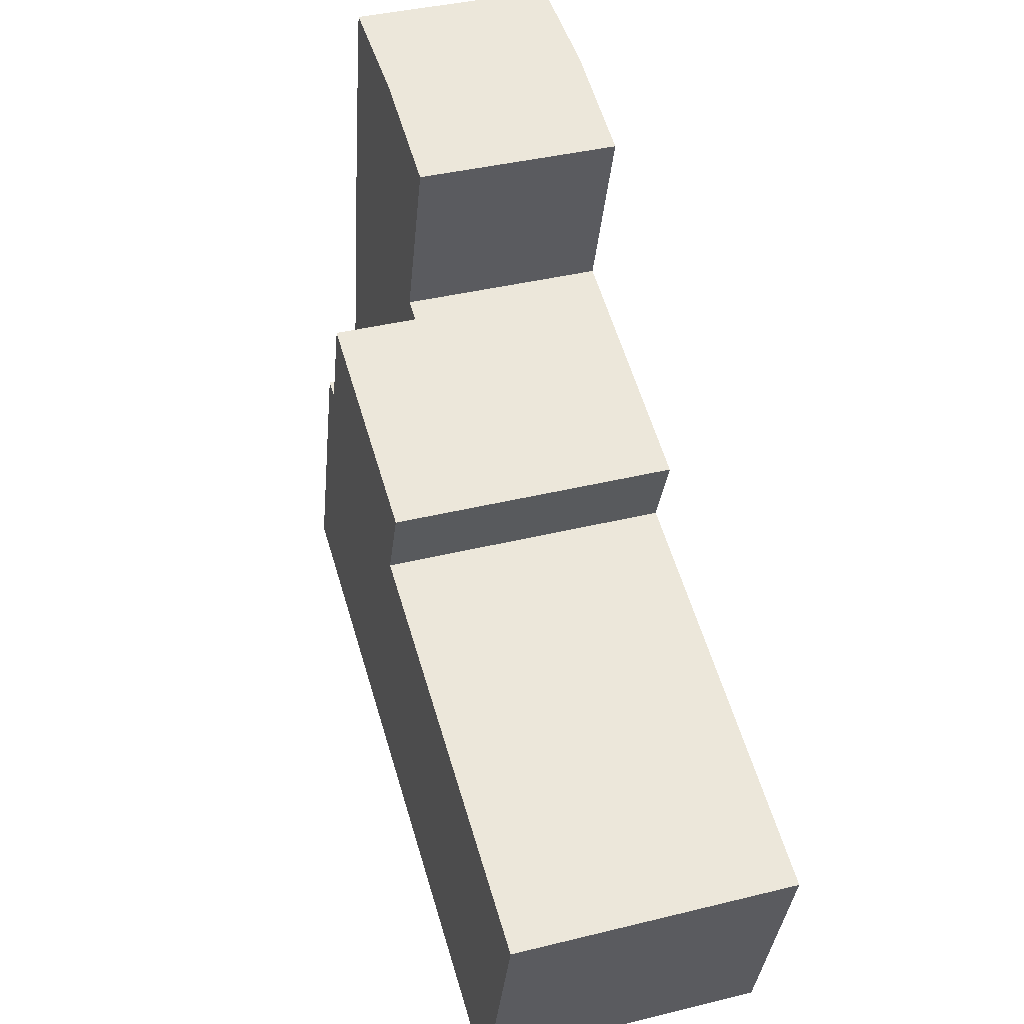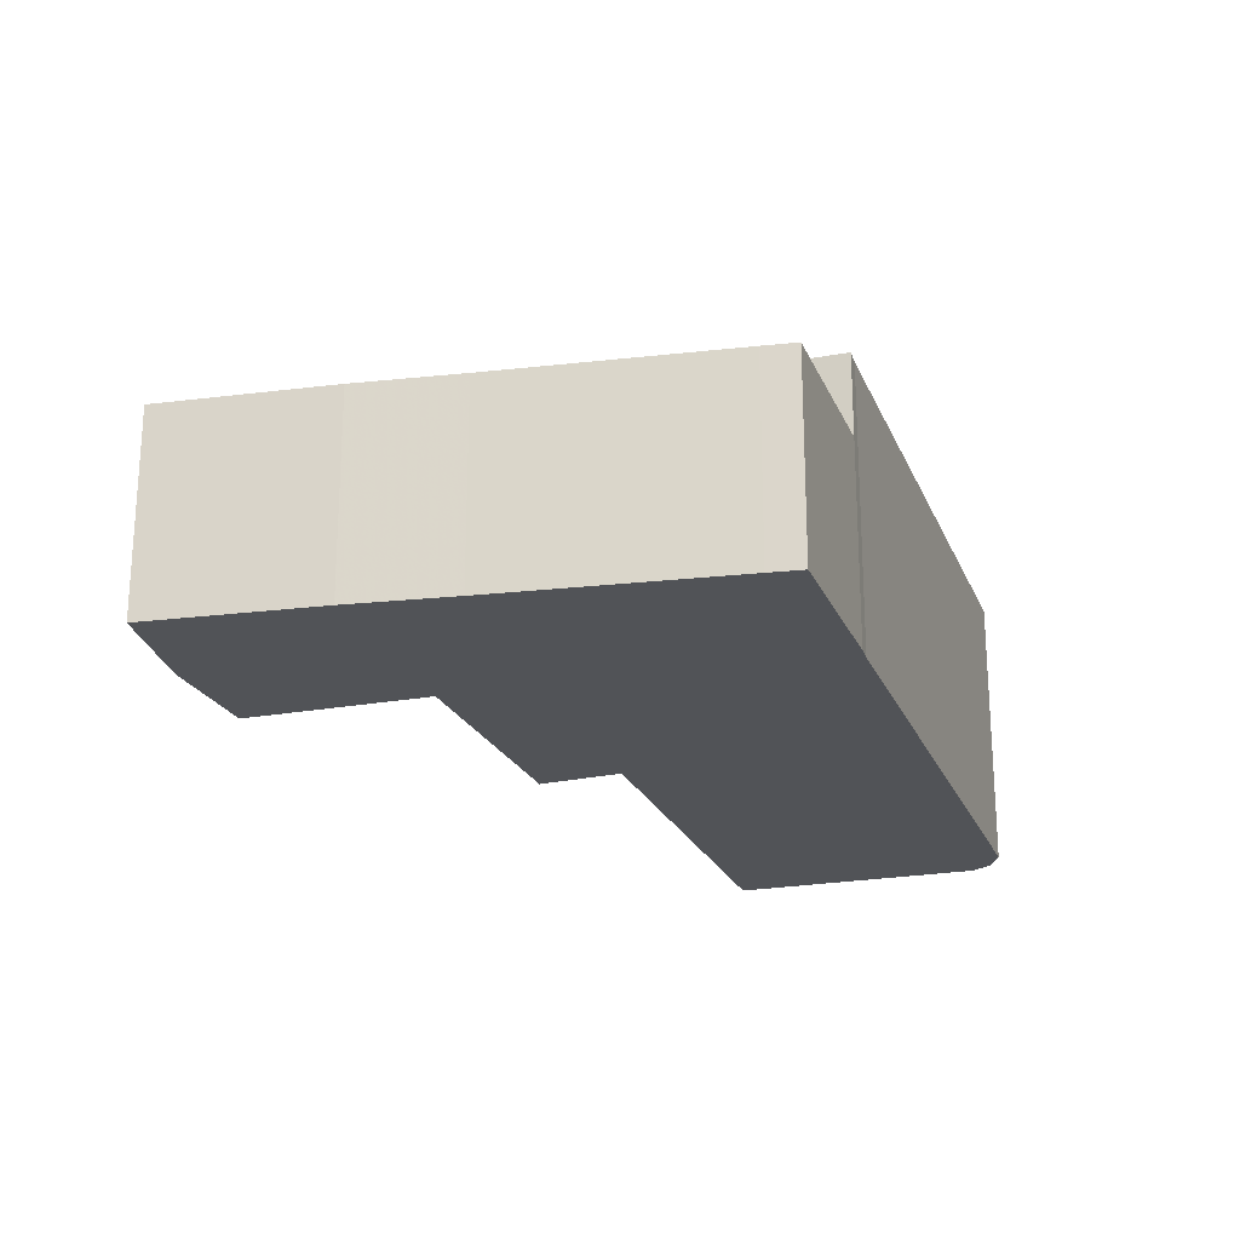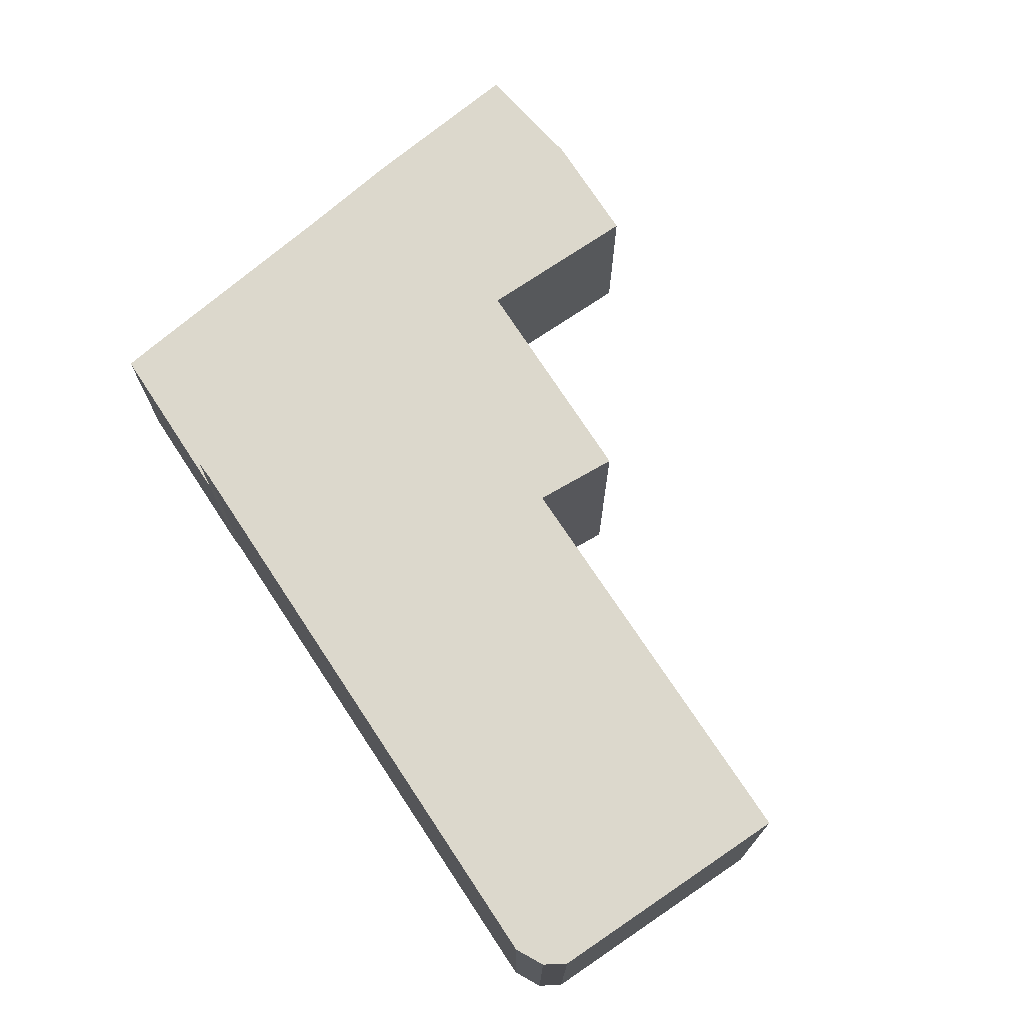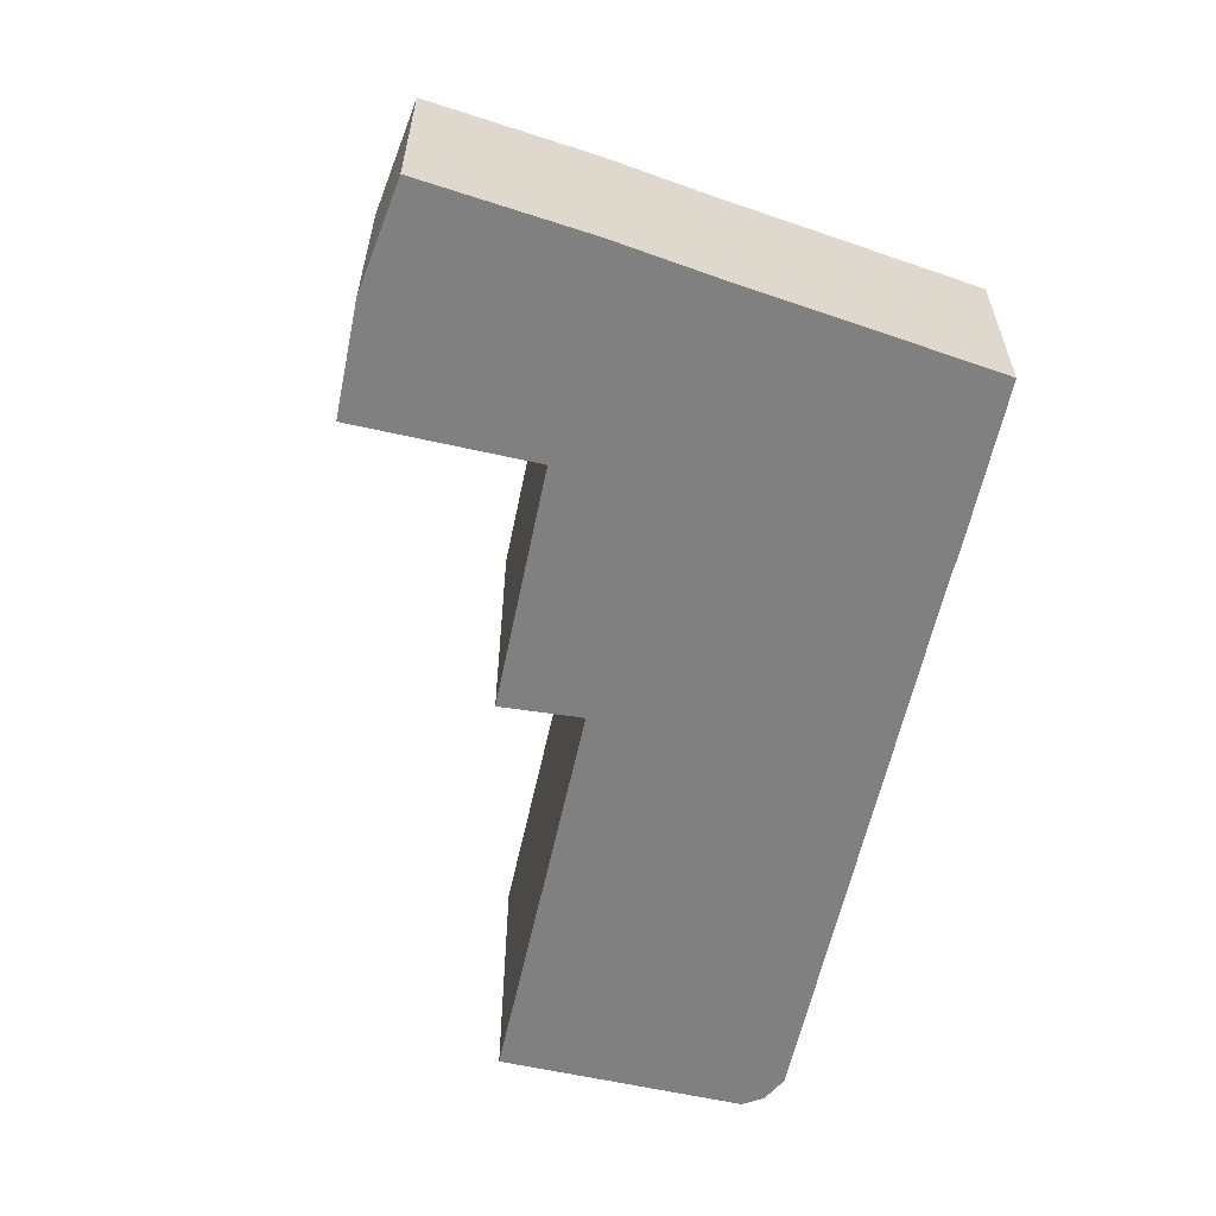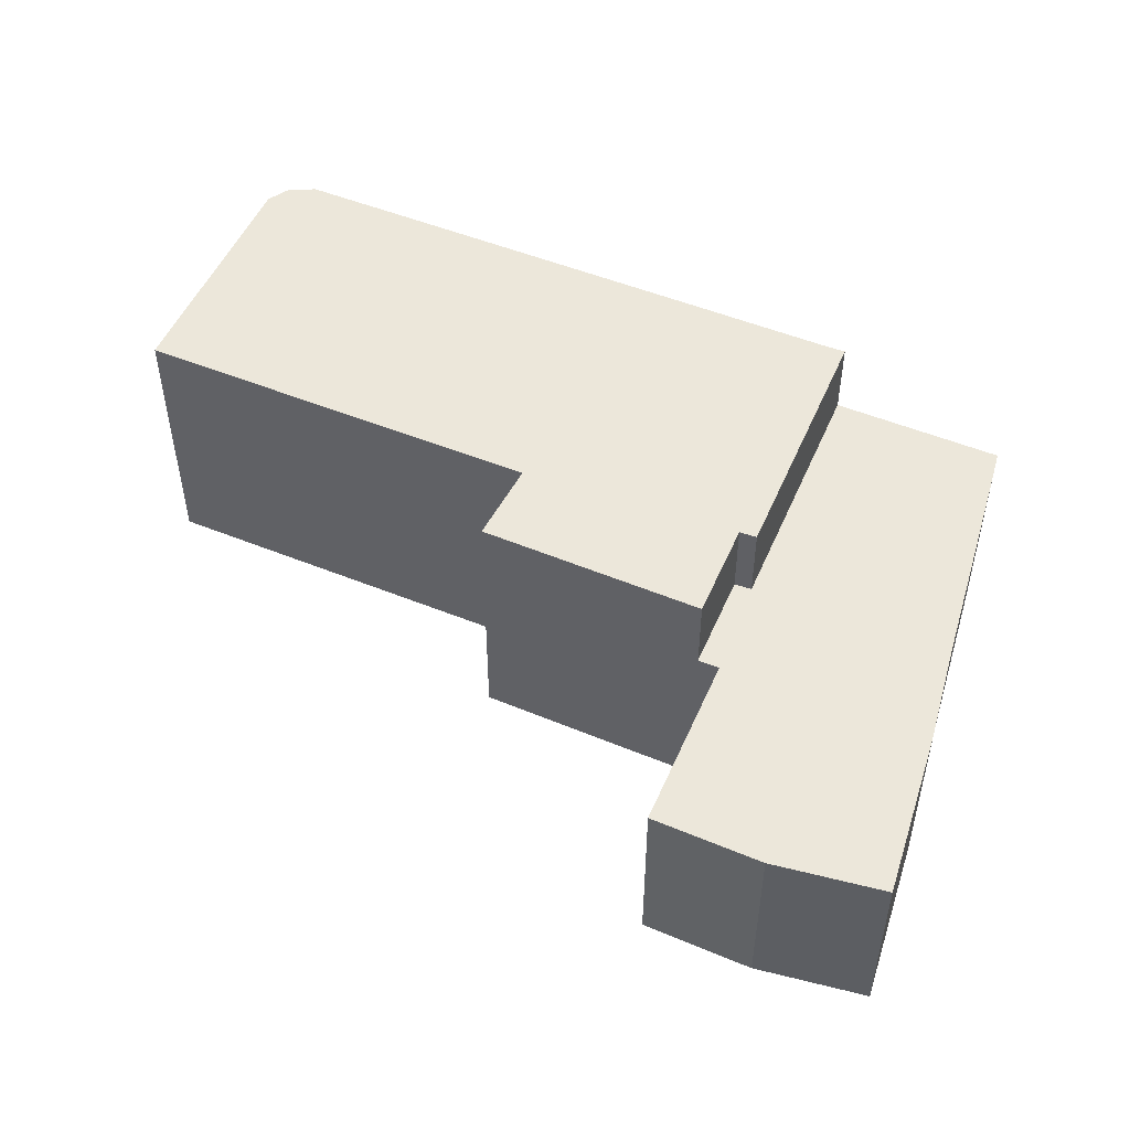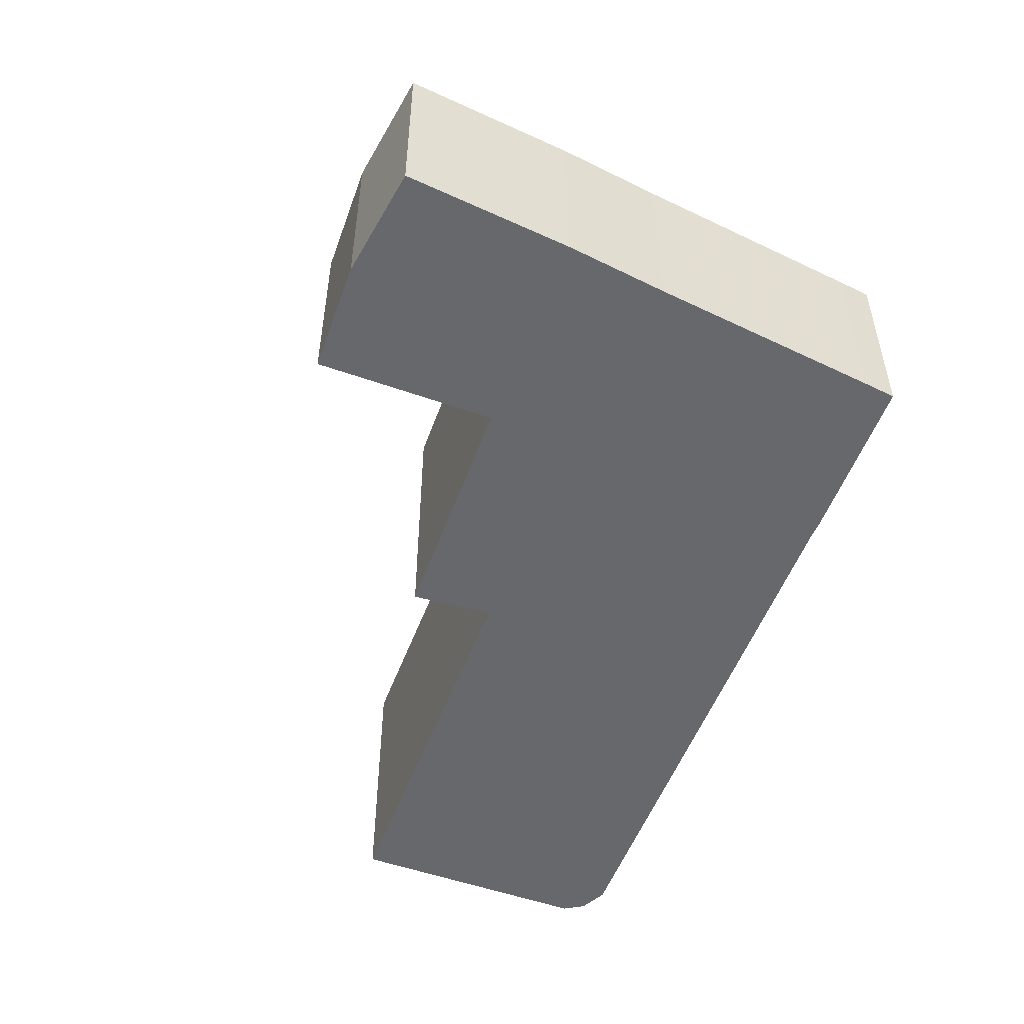
<metadata>
{"format":"obj","ext":"obj","renderer":"f3d","projection":"perspective","resolution":1024,"background":"white","views":[{"elev":38.8,"azim":-107.3,"up":"+Z"},{"elev":-22.2,"azim":90.1,"up":"+Y"},{"elev":72.7,"azim":-141.8,"up":"+Y"},{"elev":-60.0,"azim":59.4,"up":"+Y"},{"elev":51.2,"azim":5.5,"up":"+Y"},{"elev":-52.3,"azim":51.5,"up":"+Y"}]}
</metadata>
<code>
o Plane.011_Plane
v -0.3456 0.01668 1.218
v 0.03228 0.01668 1.333
v -0.2874 0.01668 1.061
v 0.08154 0.01668 1.174
v -0.1013 0.01668 1.299
v -0.04788 0.01668 1.131
v 0.01348 0.01668 1.393
v -0.1205 0.01668 1.347
v 0.04284 0.01668 1.336
v 0.0921 0.01668 1.177
v -0.2687 0.01668 1.058
v -0.3221 0.01668 1.226
v -0.2987 0.01668 1.071
v 0.08605 0.01668 1.197
v 0.1638 0.01668 1.374
v 0.1952 0.01668 1.212
v 0.1915 0.01668 1.232
v 0.0264 0.01668 1.397
v 0.1523 0.01668 1.437
v -0.008162 0.01668 1.506
v 0.1299 0.01668 1.542
v 0.1432 0.01668 1.194
v 0.05916 0.01668 1.53
v -0.2987 0.1867 1.071
v -0.3456 0.1867 1.218
v -0.1013 0.1867 1.299
v 0.03228 0.1867 1.333
v 0.07549 0.1867 1.194
v 0.08154 0.1867 1.174
v -0.2687 0.1867 1.058
v -0.2874 0.1867 1.061
v -0.3221 0.1867 1.226
v -0.04788 0.1867 1.131
v -0.05444 0.1867 1.152
v -0.1205 0.1867 1.347
v 0.01348 0.1867 1.393
v 0.08605 0.1867 1.197
v 0.0921 0.1867 1.177
v 0.04284 0.1867 1.336
v -0.2753 0.1867 1.079
v 0.01348 0.1367 1.393
v 0.03228 0.1367 1.333
v 0.08605 0.1367 1.197
v 0.0921 0.1367 1.177
v 0.04284 0.1367 1.336
v 0.1915 0.1367 1.232
v 0.1952 0.1367 1.212
v 0.1638 0.1367 1.374
v 0.1028 0.1367 1.355
v 0.1383 0.1367 1.214
v 0.1432 0.1367 1.194
v 0.0264 0.1367 1.397
v 0.08887 0.1367 1.417
v 0.1523 0.1367 1.437
v 0.05916 0.1367 1.53
v 0.1299 0.1367 1.542
v -0.008162 0.1367 1.506
f 12 25 1
f 11 33 6
f 6 29 4
f 4 38 10
f 14 39 9
f 5 32 12
f 9 27 2
f 3 30 11
f 10 37 14
f 20 52 18
f 21 55 23
f 9 43 14
f 23 57 20
f 17 48 15
f 2 45 9
f 15 54 19
f 16 46 17
f 14 44 10
f 34 29 33
f 40 33 30
f 26 36 27
f 28 39 37
f 40 31 24
f 25 40 24
f 29 37 38
f 32 34 40
f 27 34 26
f 7 35 8
f 1 24 13
f 8 26 5
f 13 31 3
f 2 36 7
f 49 46 50
f 50 47 51
f 45 41 52
f 49 52 53
f 53 57 55
f 54 55 56
f 48 53 54
f 43 51 44
f 45 50 43
f 19 56 21
f 10 51 22
f 18 41 7
f 7 42 2
f 22 47 16
f 10 15 18
f 12 32 25
f 11 30 33
f 6 33 29
f 4 29 38
f 14 37 39
f 5 26 32
f 9 39 27
f 3 31 30
f 10 38 37
f 20 57 52
f 21 56 55
f 9 45 43
f 23 55 57
f 17 46 48
f 2 42 45
f 15 48 54
f 16 47 46
f 14 43 44
f 34 28 29
f 40 34 33
f 26 35 36
f 28 27 39
f 40 30 31
f 25 32 40
f 29 28 37
f 32 26 34
f 27 28 34
f 7 36 35
f 1 25 24
f 8 35 26
f 13 24 31
f 2 27 36
f 49 48 46
f 50 46 47
f 45 42 41
f 49 45 52
f 53 52 57
f 54 53 55
f 48 49 53
f 43 50 51
f 45 49 50
f 19 54 56
f 10 44 51
f 18 52 41
f 7 41 42
f 22 51 47
f 12 1 13
f 13 3 11
f 11 6 12
f 4 10 18
f 22 16 17
f 15 19 18
f 22 17 15
f 13 11 12
f 10 22 15
f 19 21 23
f 23 20 18
f 18 7 4
f 5 12 6
f 7 8 5
f 19 23 18
f 6 4 5
f 7 5 4

</code>
